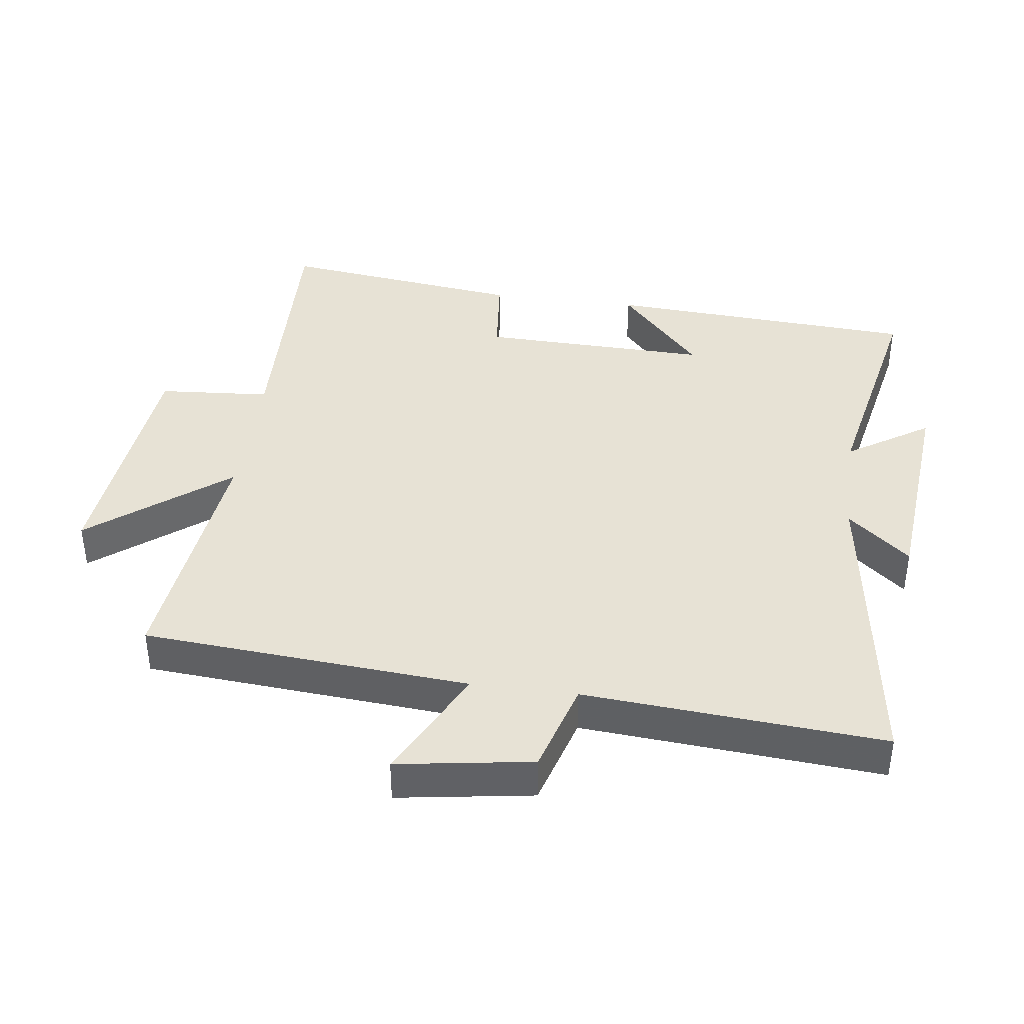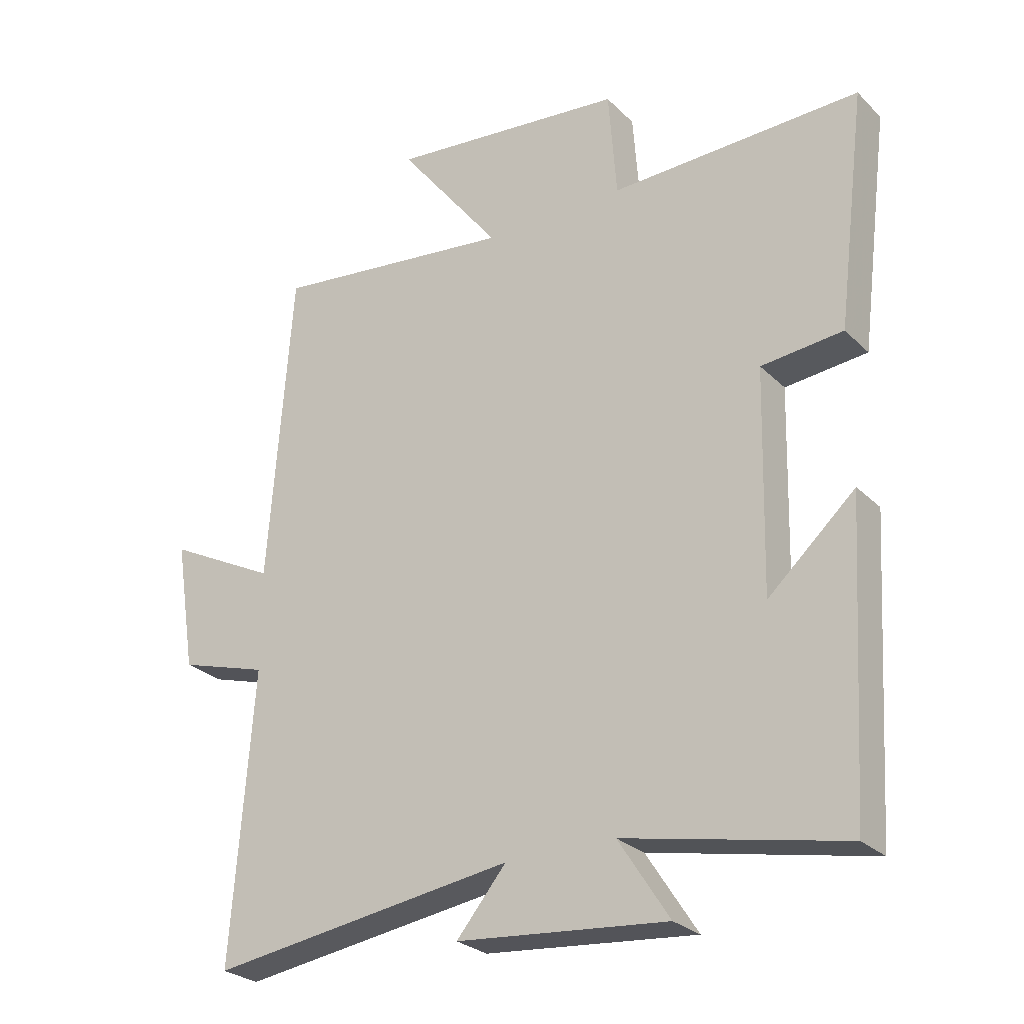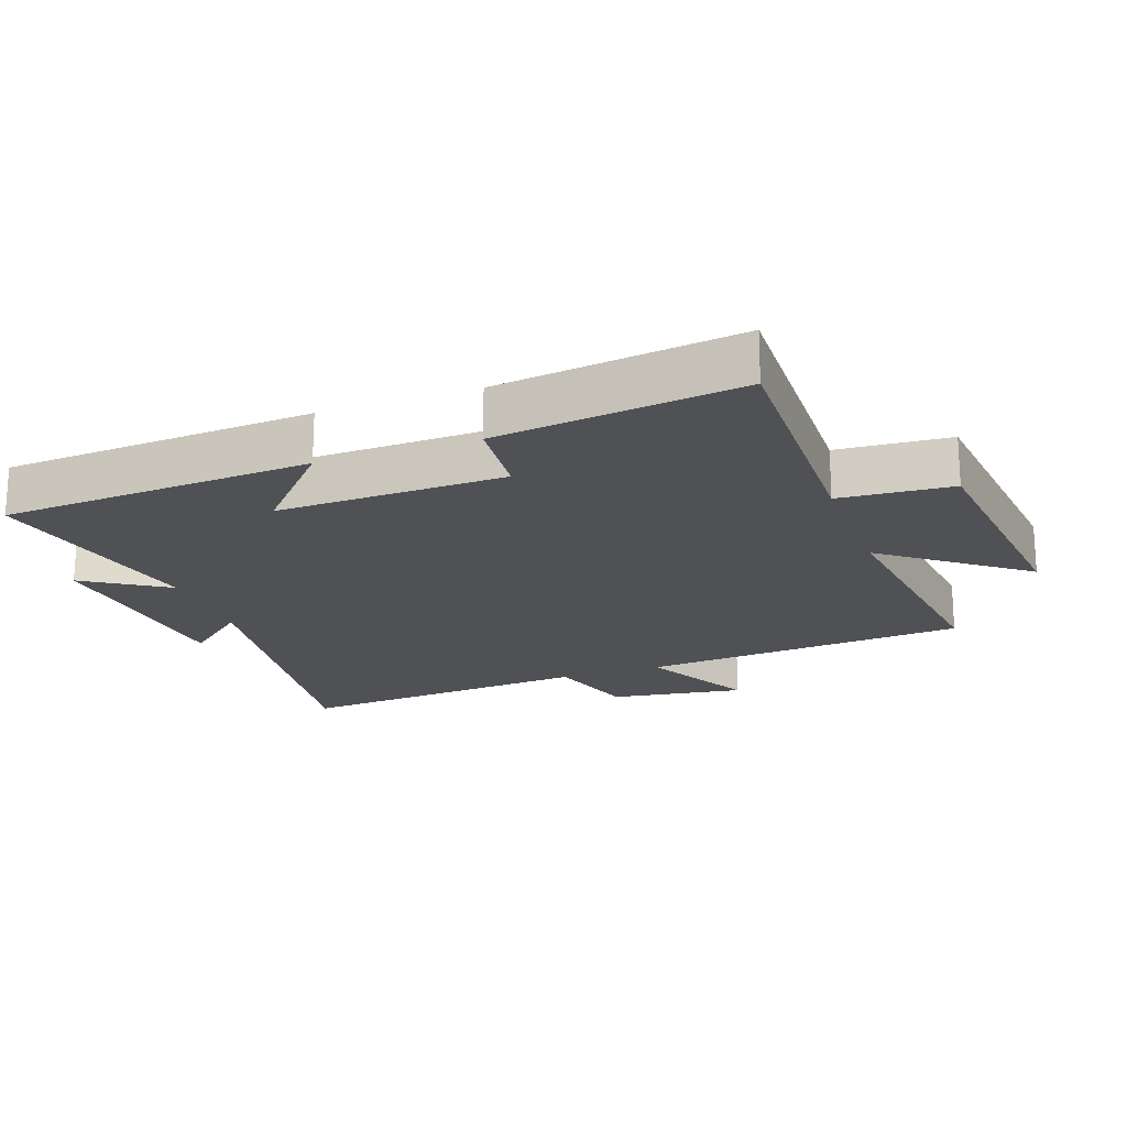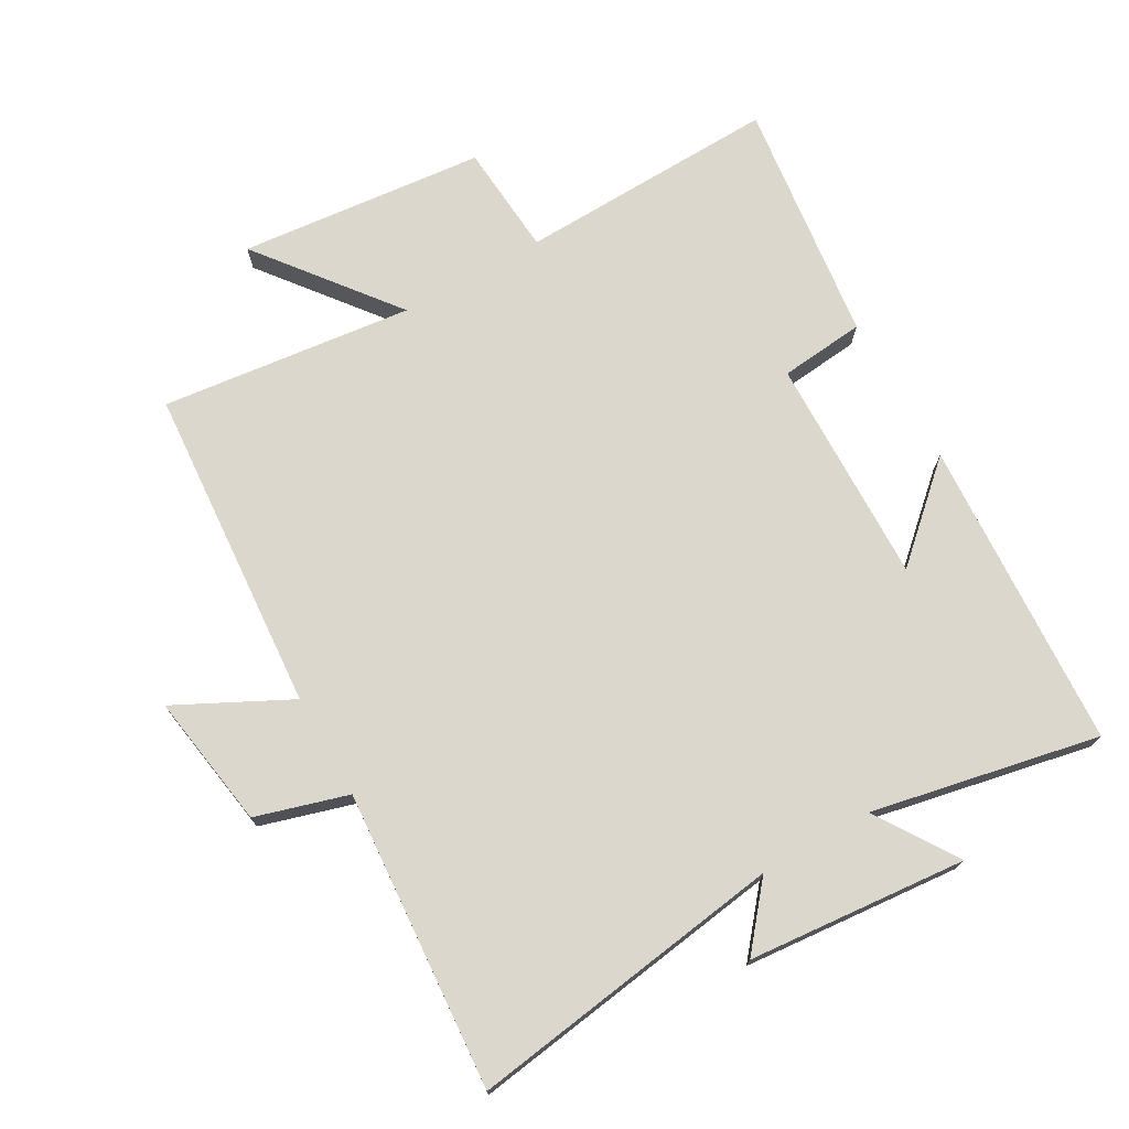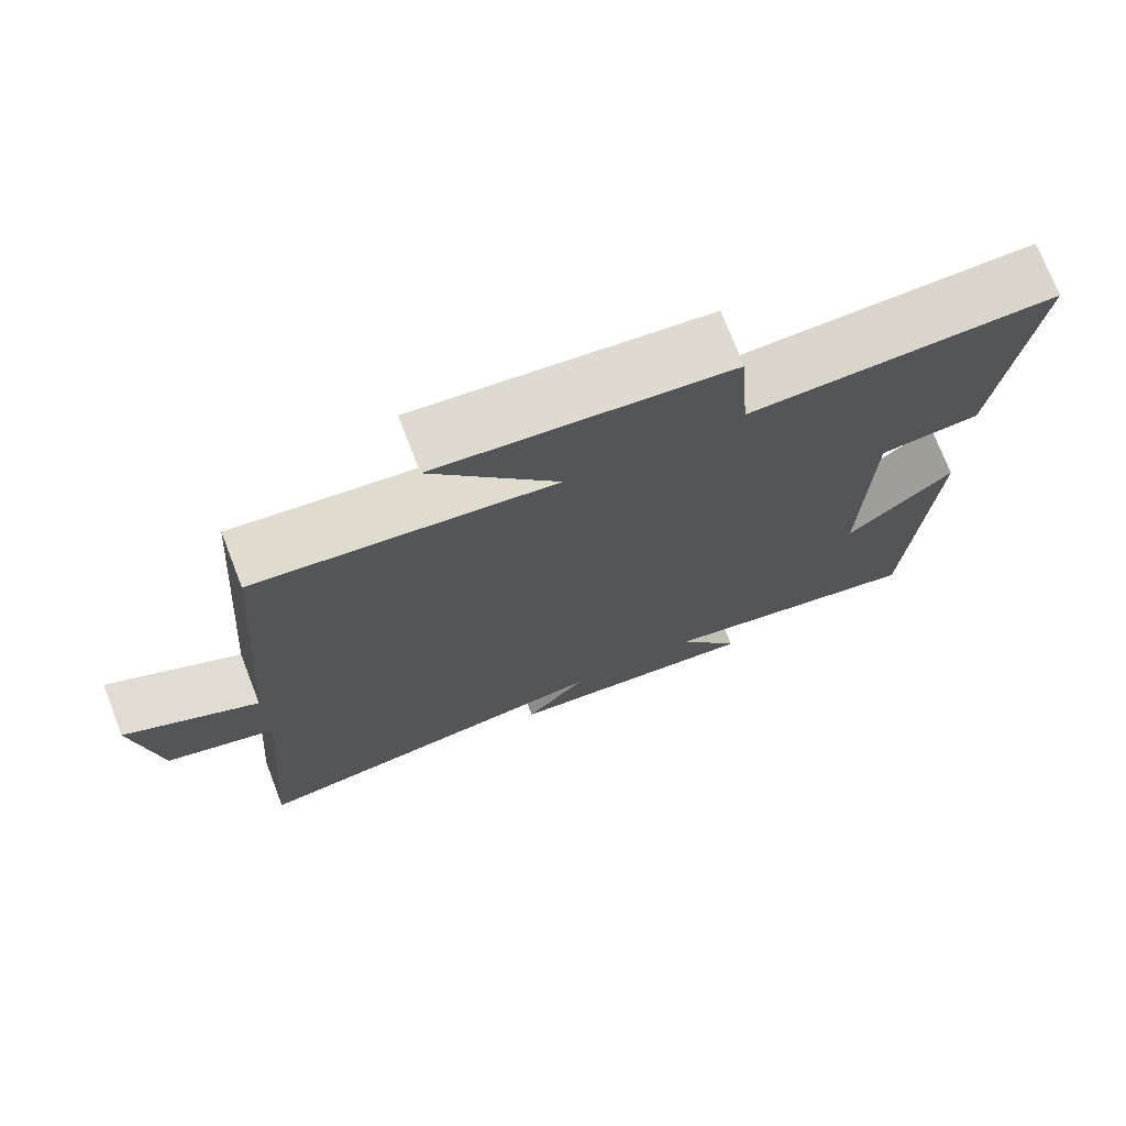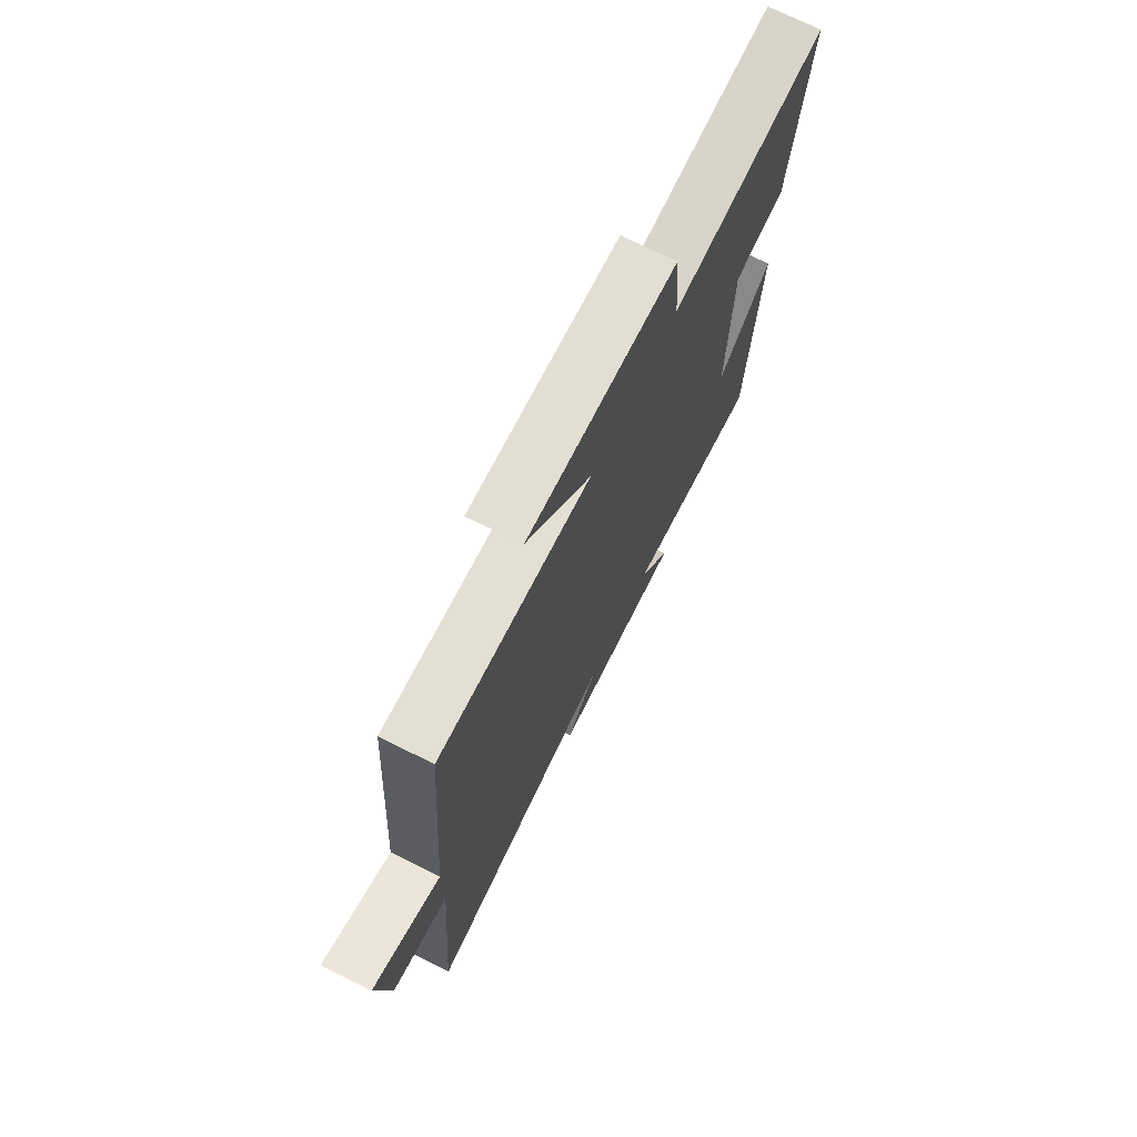
<metadata>
{"format":"obj","ext":"obj","renderer":"f3d","projection":"perspective","resolution":1024,"background":"white","views":[{"elev":40.2,"azim":97.6,"up":"+Y"},{"elev":-26.7,"azim":-145.7,"up":"+Z"},{"elev":-19.6,"azim":-70.0,"up":"+Y"},{"elev":73.3,"azim":150.3,"up":"+Y"},{"elev":73.6,"azim":158.8,"up":"+Z"},{"elev":73.3,"azim":116.3,"up":"+Z"}]}
</metadata>
<code>
v 0.462 0.07 0.545
v 0.5 0.07 0.046
v 0.673 0.07 0.134
v 0.641 0.07 -0.072
v 0.5 0.07 -0.114
v 0.535 0.07 -0.57
v 0.05 0.07 -0.5
v 0.129 0.07 -0.595
v -0.205 0.07 -0.625
v -0.124 0.07 -0.5
v -0.472 0.07 -0.571
v -0.5 0.07 -0.096
v -0.362 0.07 -0.221
v -0.37 0.07 0.127
v -0.5 0.07 0.14
v -0.546 0.07 0.512
v -0.149 0.07 0.5
v -0.136 0.07 0.671
v 0.24 0.07 0.709
v 0.077 0.07 0.5
v 0.462 0 0.545
v 0.5 0 0.046
v 0.673 0 0.134
v 0.641 0 -0.072
v 0.5 0 -0.114
v 0.535 0 -0.57
v 0.05 0 -0.5
v 0.129 0 -0.595
v -0.205 0 -0.625
v -0.124 0 -0.5
v -0.472 0 -0.571
v -0.5 0 -0.096
v -0.362 0 -0.221
v -0.37 0 0.127
v -0.5 0 0.14
v -0.546 0 0.512
v -0.149 0 0.5
v -0.136 0 0.671
v 0.24 0 0.709
v 0.077 0 0.5
f 17 18 19 20
f 14 15 16 17
f 13 14 17 20
f 10 11 12 13
f 10 13 20 1
f 7 8 9 10
f 5 6 7
f 5 7 10 1
f 2 3 4 5
f 1 2 5
f 40 39 38 37
f 37 36 35 34
f 40 37 34 33
f 33 32 31 30
f 21 40 33 30
f 30 29 28 27
f 27 26 25
f 21 30 27 25
f 25 24 23 22
f 25 22 21
f 1 21 22 2
f 2 22 23 3
f 3 23 24 4
f 4 24 25 5
f 5 25 26 6
f 6 26 27 7
f 7 27 28 8
f 8 28 29 9
f 9 29 30 10
f 10 30 31 11
f 11 31 32 12
f 12 32 33 13
f 13 33 34 14
f 14 34 35 15
f 15 35 36 16
f 16 36 37 17
f 17 37 38 18
f 18 38 39 19
f 19 39 40 20
f 20 40 21 1

</code>
